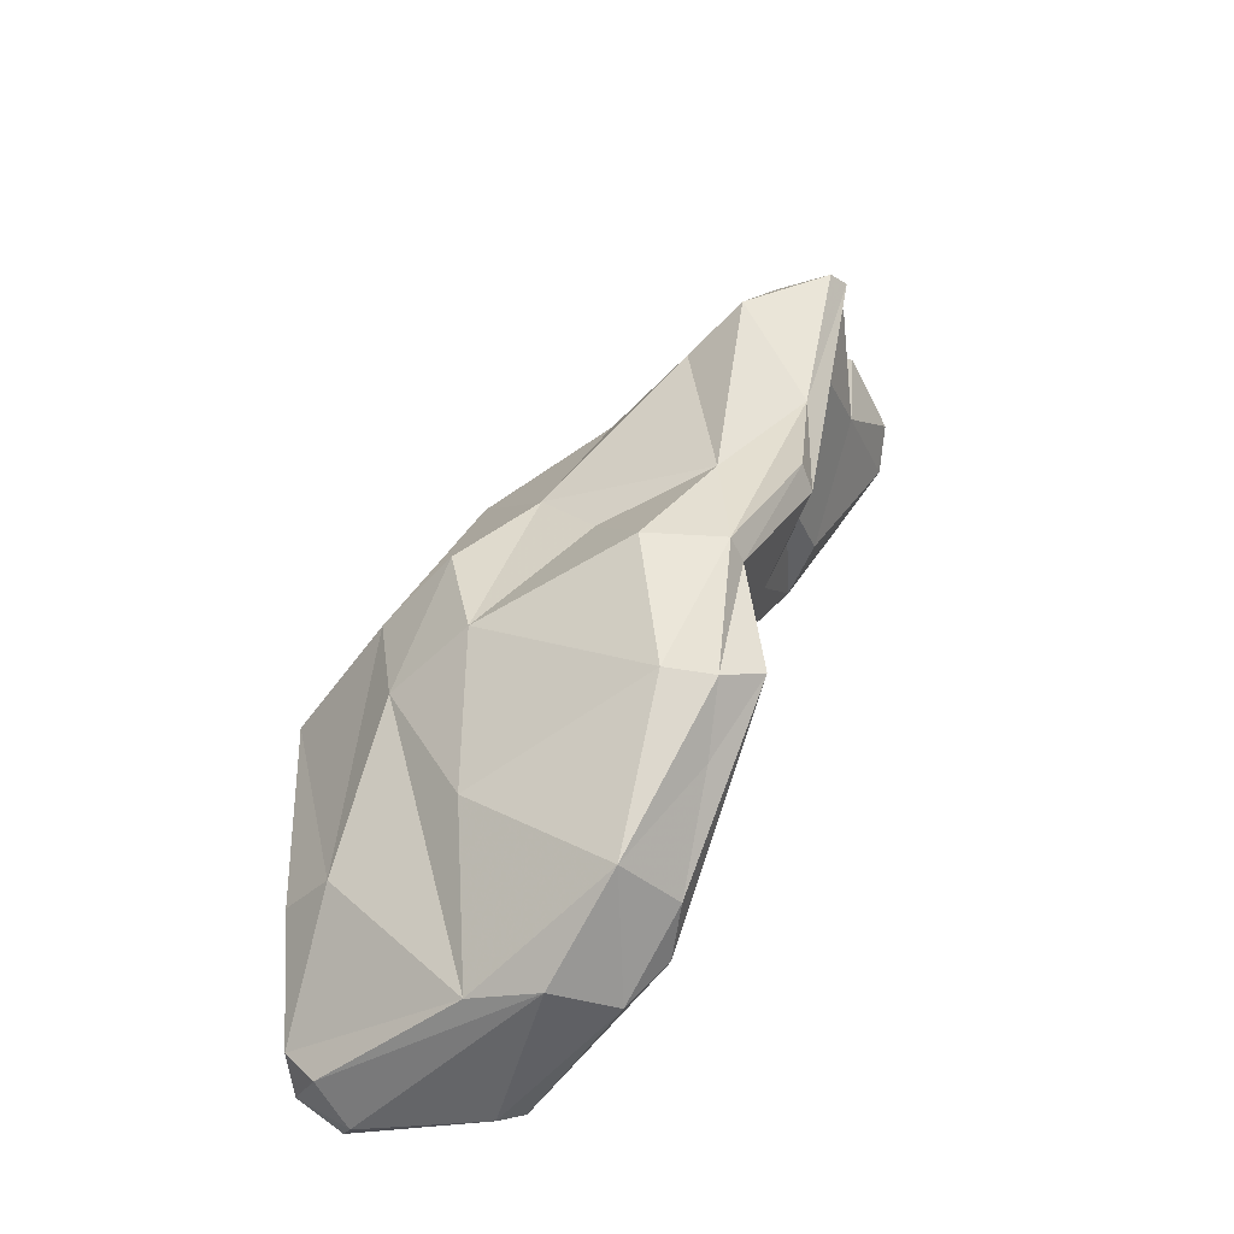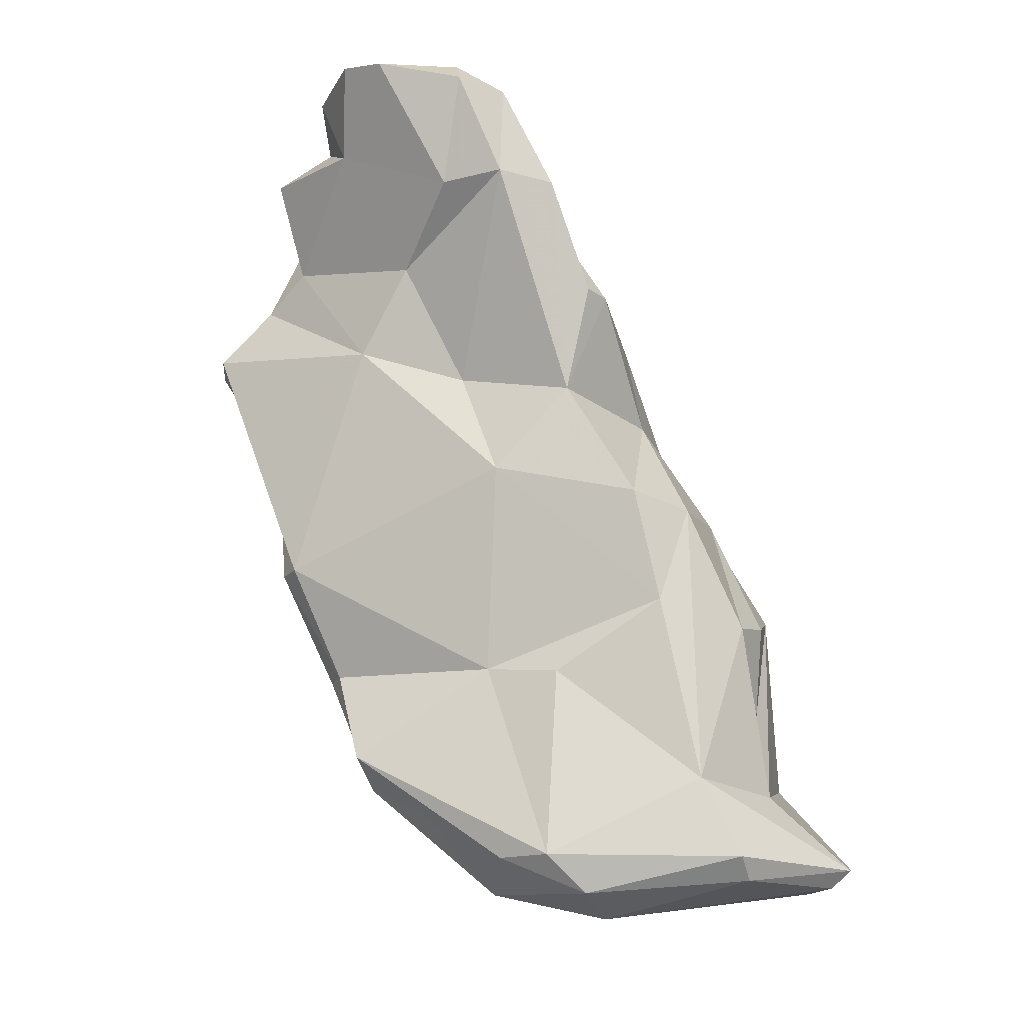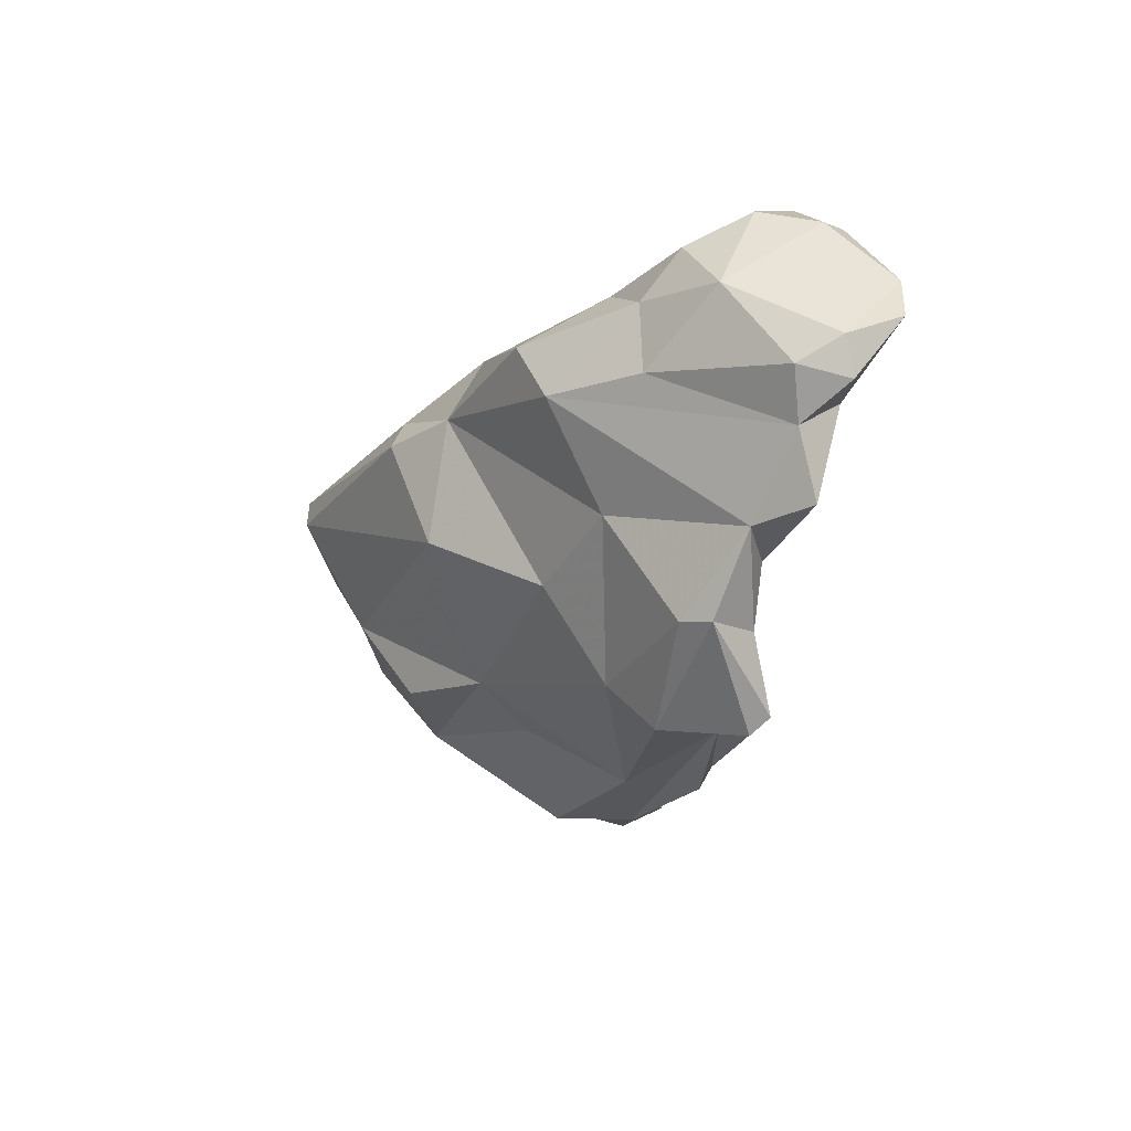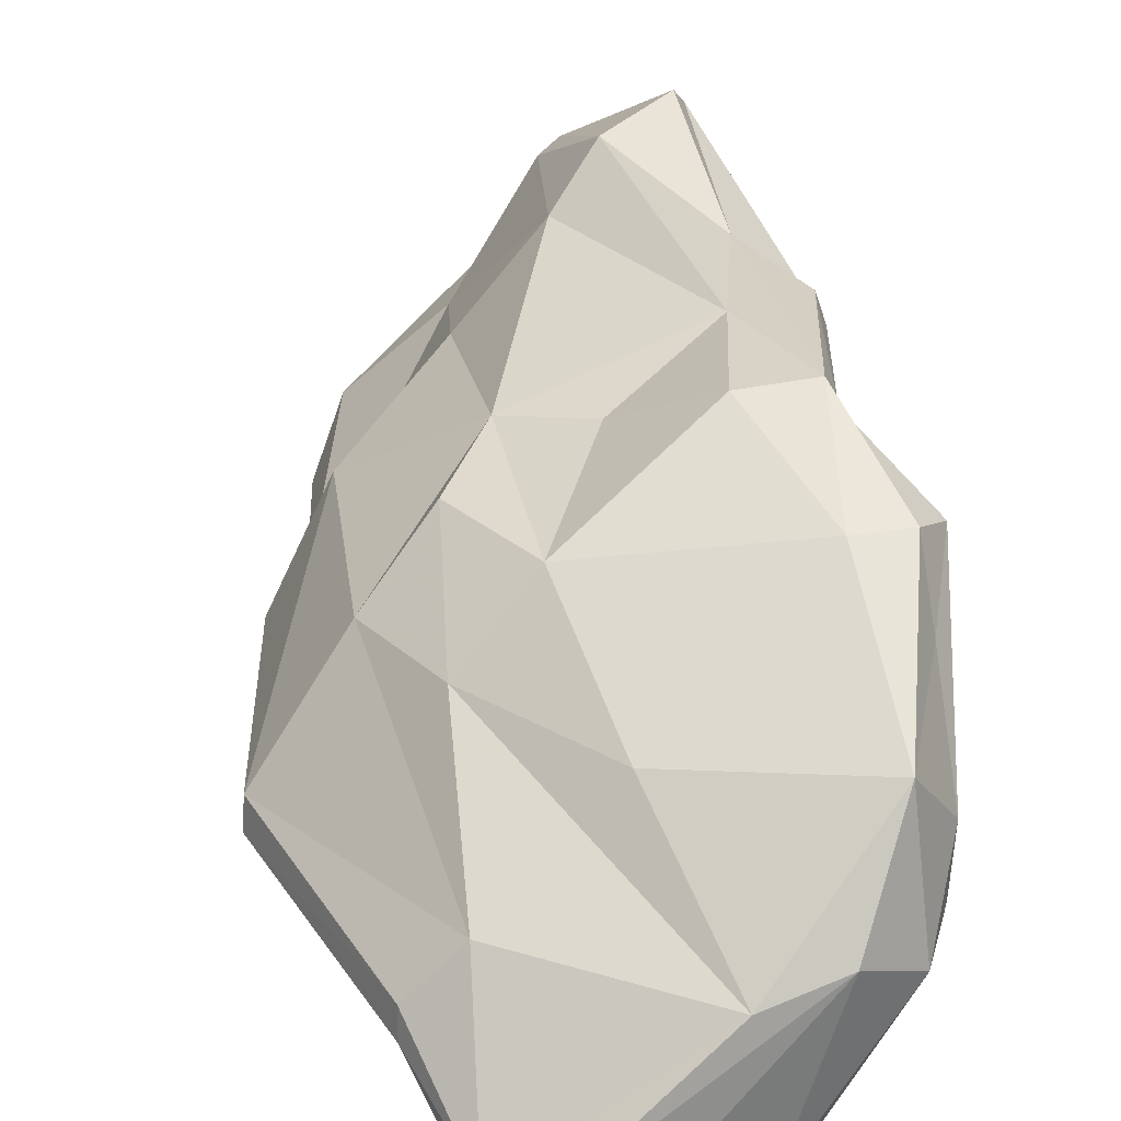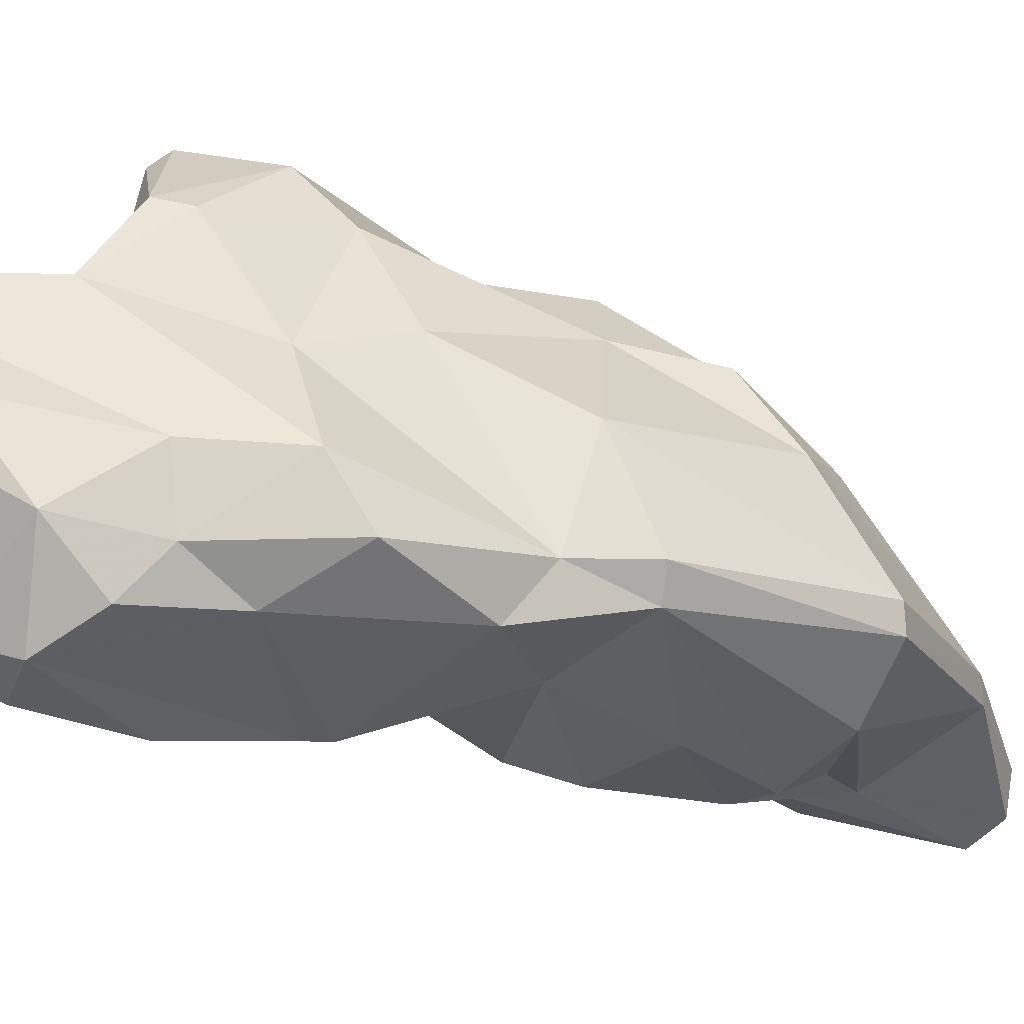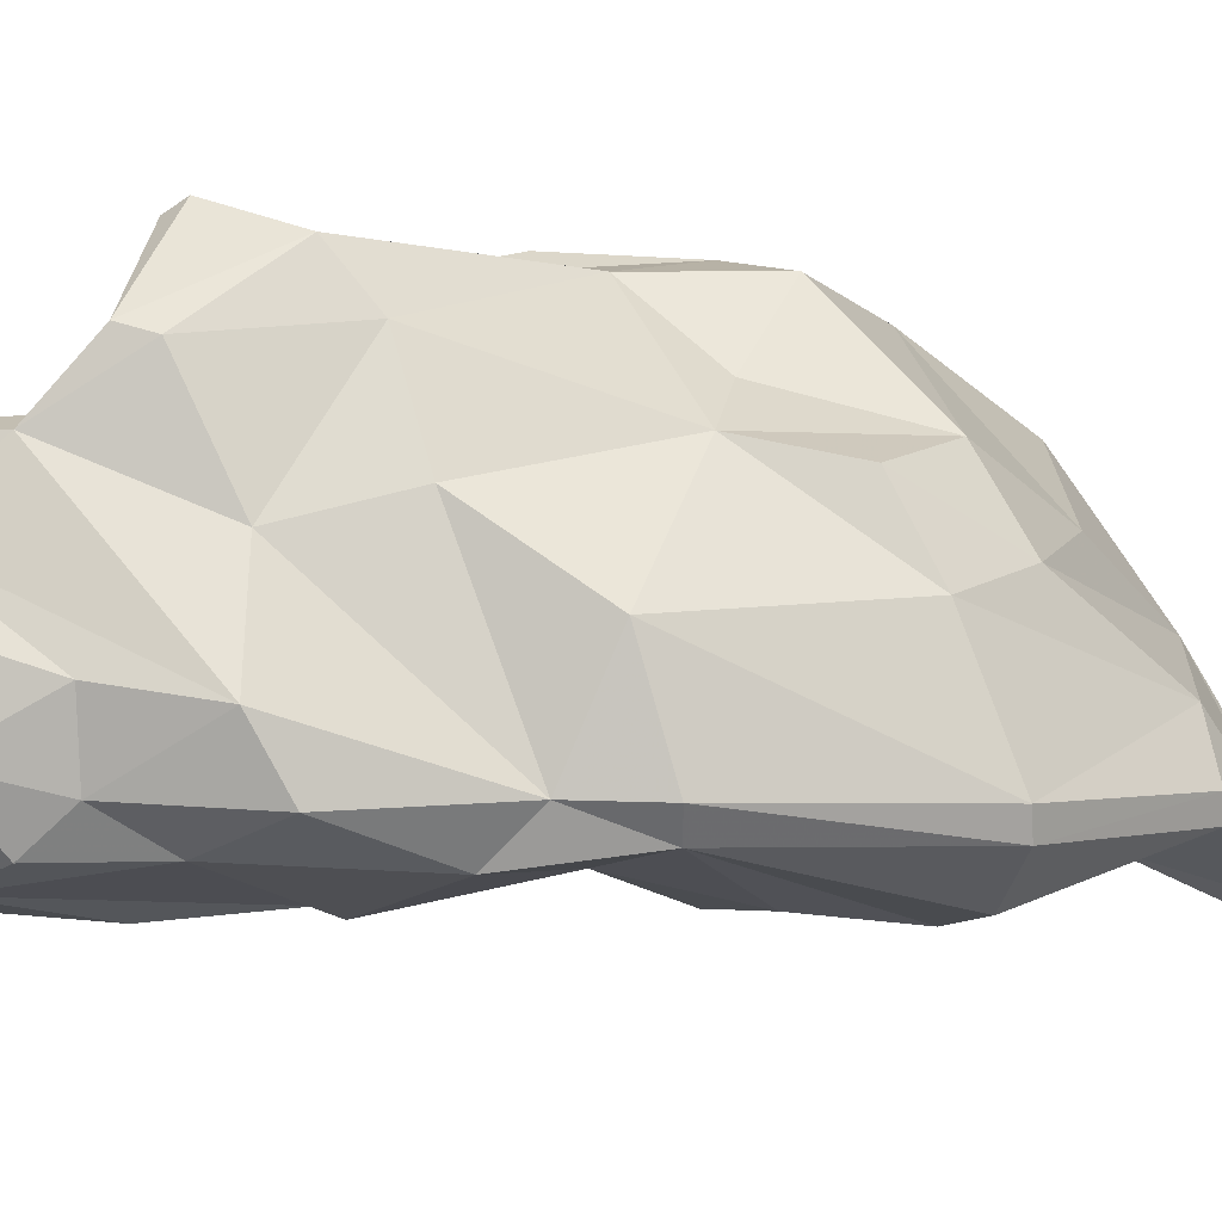
<metadata>
{"format":"obj","ext":"obj","renderer":"f3d","projection":"perspective","resolution":1024,"background":"white","views":[{"elev":-60.2,"azim":179.5,"up":"+Z"},{"elev":-22.4,"azim":-48.9,"up":"+Z"},{"elev":57.1,"azim":-172.7,"up":"+Z"},{"elev":24.2,"azim":150.2,"up":"+Y"},{"elev":-4.1,"azim":26.9,"up":"+Y"},{"elev":20.2,"azim":46.8,"up":"+Y"}]}
</metadata>
<code>
v 158.4 293.8 120.5
v 160.2 297.5 121.9
v 158.3 295.7 121
v 160.4 291.1 119.6
v 159.8 298.7 121.1
v 160 297.4 118.1
v 160.5 302 118.6
v 161.2 291.9 120.8
v 162.1 304 113.5
v 164.4 295.2 121.2
v 162.9 298.8 110.2
v 161.4 292.8 115.7
v 161.4 299.7 119.7
v 162 301.9 114.8
v 161.2 306 111.4
v 162.2 290.2 119.4
v 161.8 306.5 111
v 163.6 291.4 120.4
v 161.7 298.5 121.3
v 163 302.7 101.2
v 162.9 296.3 113.4
v 165.1 306 109.7
v 163.5 304.4 114.7
v 162.9 303.7 106.1
v 163.3 303.7 101.3
v 164.2 289.3 115.5
v 165.3 295.2 108.6
v 162.4 290.6 115.8
v 164.6 304.2 114
v 165.7 293.6 104.3
v 164.8 300.5 92.99
v 165.5 302.3 96.95
v 165.9 292.8 119.9
v 167.3 295.5 96.32
v 166.5 289.2 111.4
v 167.2 294.5 118.7
v 168.3 292.7 116.7
v 165.9 303.2 96.98
v 166.7 297.2 118.4
v 167.6 289.2 111.4
v 168.4 288.6 102.8
v 162.6 302 117
v 166.4 301 91.98
v 167.7 300.1 113.9
v 167.8 292.8 88.31
v 167 304.1 109.1
v 168.1 292.4 95.81
v 167 290.8 107.5
v 166.7 298.6 90.72
v 167.5 294.9 88.43
v 169.8 288.5 98.41
v 171.4 294.6 115.7
v 166.2 303.7 101.1
v 172.2 290.9 107.4
v 168.9 303.4 96.82
v 173 292.4 111.8
v 171.3 287.8 91.21
v 170.3 301.6 100.6
v 169.3 292 86.9
v 170.1 297 116.3
v 172.3 286.7 88.09
v 174.4 300.1 96.44
v 169.7 300.8 110
v 174.2 294.3 110.5
v 174.5 289.1 103.1
v 171.1 287.9 102.5
v 172.1 301.2 103.2
v 168.2 301 92.5
v 173.8 287.3 97.91
v 171.7 293 86.39
v 169.5 297 87.56
v 173.3 287.1 87.35
v 174.4 298.3 108.1
v 175.6 287.5 91.19
v 177.6 297.7 100.5
v 176.2 292.9 108.1
v 175.8 288.2 94.6
v 178 286.4 87.71
v 174.5 296.6 91.89
v 176.5 294.3 108.4
v 175.1 300.5 100.4
v 175.7 287.6 98.41
v 177 297.5 96.5
v 179.1 288.2 87.92
v 180.7 292.3 100.8
v 174.2 292.3 87.01
v 180.7 293.3 100.9
v 178.9 289.5 99.95
v 178.3 285.6 88.37
v 179.9 286.7 88.92
v 178.9 293.1 92.1
v 180.2 288.3 89.21
v 180.4 291.3 92.93
v 180.4 290.3 92.83
g foo
f 39 19 10
f 36 39 10
f 33 36 10
f 10 19 2
f 19 13 5
f 18 33 10
f 2 19 5
f 8 10 2
f 18 10 8
f 2 5 3
f 16 18 8
f 1 2 3
f 8 2 1
f 4 8 1
f 16 8 4
f 36 52 60
f 36 60 39
f 37 52 36
f 39 60 13
f 60 42 13
f 39 13 19
f 37 36 33
f 42 7 13
f 37 33 18
f 37 18 35
f 7 6 13
f 5 13 6
f 26 18 16
f 35 18 26
f 6 3 5
f 16 28 26
f 1 3 6
f 6 12 1
f 28 4 12
f 28 16 4
f 12 4 1
f 44 60 64
f 64 60 52
f 56 64 52
f 60 44 42
f 42 29 23
f 44 29 42
f 56 52 37
f 40 56 37
f 42 23 9
f 9 14 42
f 42 14 7
f 35 40 37
f 7 14 6
f 6 14 21
f 12 6 21
f 12 21 28
f 80 73 64
f 76 80 64
f 64 73 63
f 56 76 64
f 63 46 44
f 63 44 64
f 76 56 54
f 44 46 29
f 29 22 23
f 46 22 29
f 22 17 23
f 15 23 17
f 40 54 56
f 23 15 9
f 48 54 40
f 11 9 15
f 11 14 9
f 14 11 21
f 21 11 27
f 28 21 27
f 27 48 28
f 48 40 35
f 26 28 48
f 35 26 48
f 75 73 87
f 87 73 80
f 80 85 87
f 67 73 75
f 76 85 80
f 73 67 63
f 63 67 46
f 67 53 46
f 65 76 54
f 53 22 46
f 17 22 24
f 53 24 22
f 65 54 66
f 15 17 24
f 41 54 48
f 41 66 54
f 20 11 15
f 20 15 24
f 20 30 11
f 30 27 11
f 27 30 48
f 30 41 48
f 75 81 67
f 88 85 76
f 88 76 82
f 53 67 58
f 82 76 65
f 82 65 69
f 53 38 24
f 38 25 24
f 66 69 65
f 20 24 25
f 66 41 51
f 51 30 34
f 51 41 30
f 81 75 83
f 91 83 75
f 91 75 87
f 83 62 81
f 88 94 85
f 81 62 67
f 58 62 55
f 62 58 67
f 82 77 88
f 58 55 53
f 53 55 38
f 82 69 77
f 32 25 38
f 66 57 69
f 20 25 32
f 32 34 20
f 51 57 66
f 34 30 20
f 34 47 51
f 91 87 93
f 93 87 85
f 93 85 94
f 79 62 83
f 68 62 79
f 77 74 88
f 74 94 88
f 68 55 62
f 43 38 68
f 38 55 68
f 69 74 77
f 38 43 32
f 74 69 57
f 31 32 43
f 31 34 32
f 45 34 31
f 34 45 47
f 47 57 51
f 79 83 86
f 83 91 86
f 92 91 93
f 92 93 94
f 90 94 74
f 90 92 94
f 86 71 79
f 74 89 90
f 71 68 79
f 71 43 68
f 49 43 71
f 57 89 74
f 61 89 57
f 31 43 49
f 50 31 49
f 31 50 45
f 47 45 57
f 45 61 57
f 84 86 92
f 86 91 92
f 92 90 84
f 89 78 90
f 78 84 90
f 84 70 86
f 70 71 86
f 78 70 84
f 89 72 78
f 72 70 78
f 50 49 71
f 59 50 71
f 59 71 70
f 89 61 72
f 59 70 72
f 61 59 72
f 45 50 59
f 61 45 59
g

</code>
